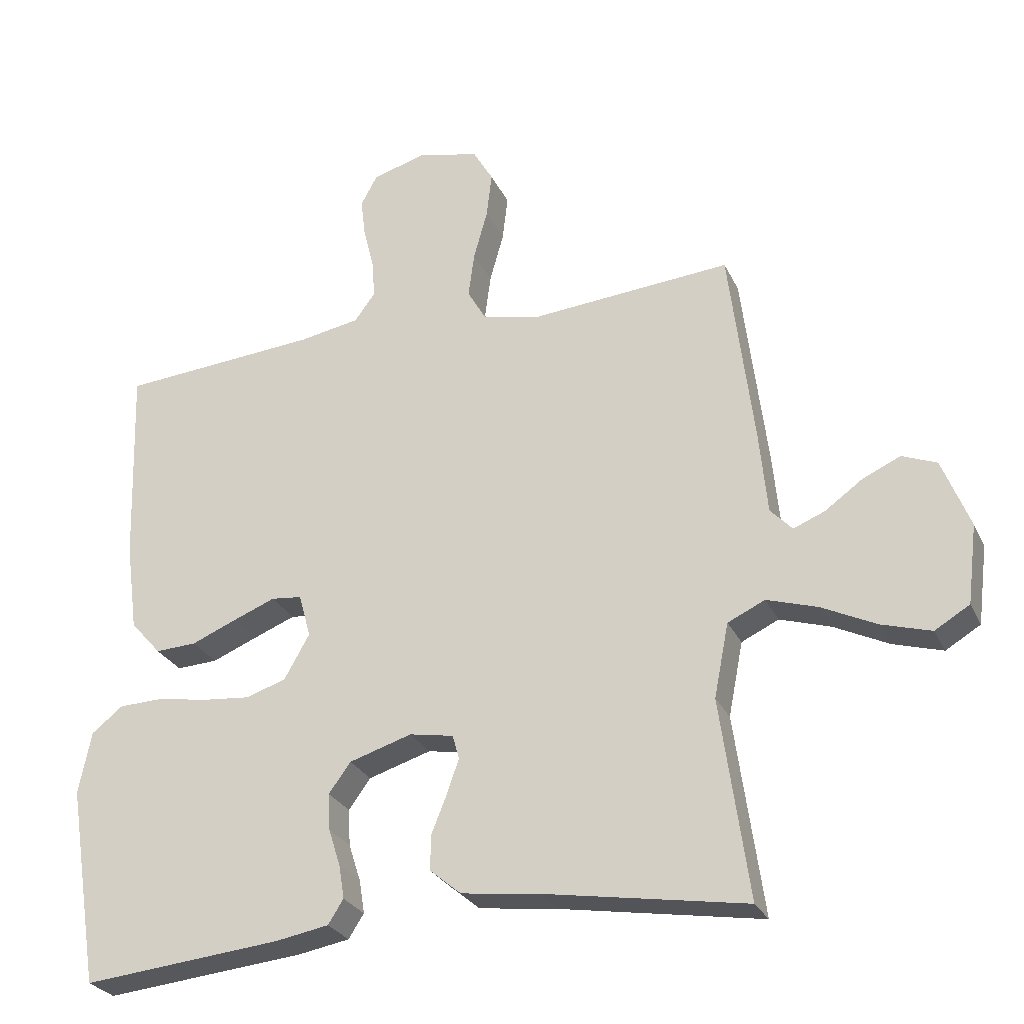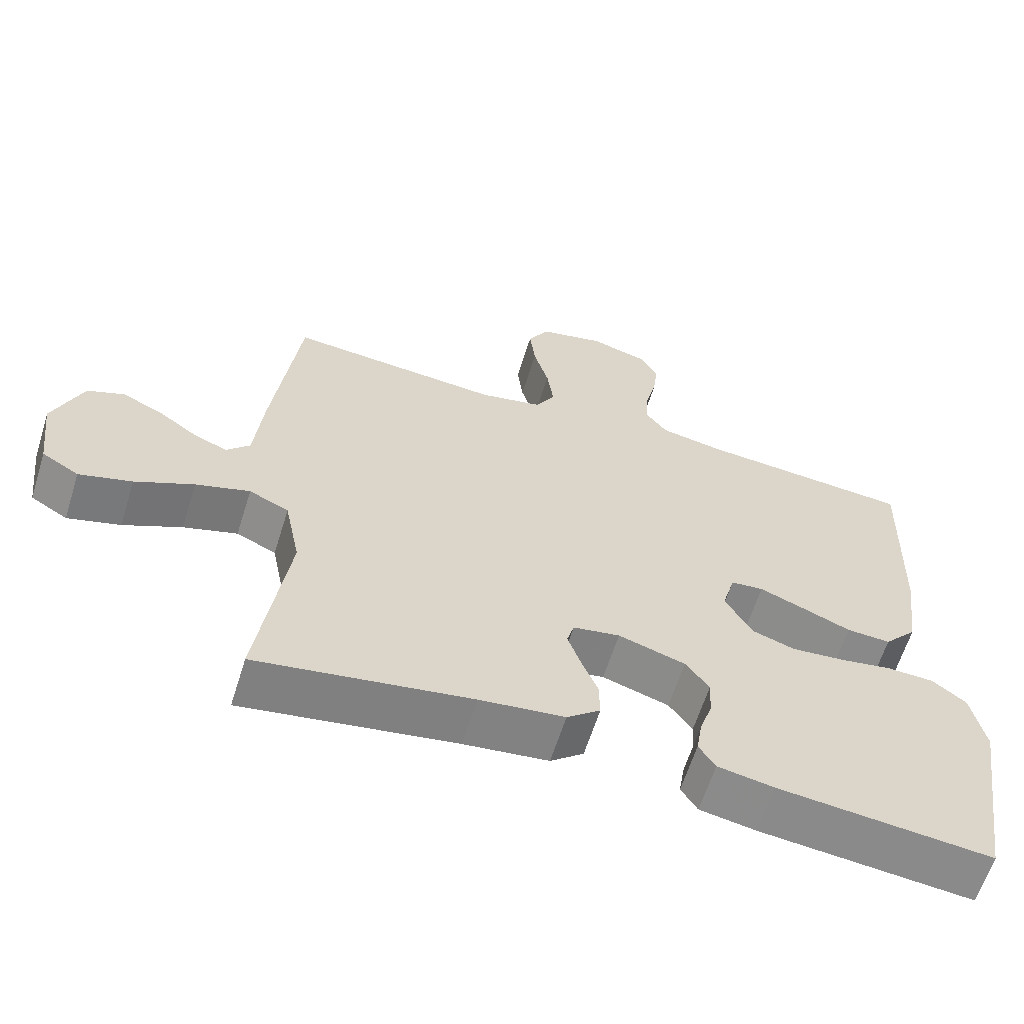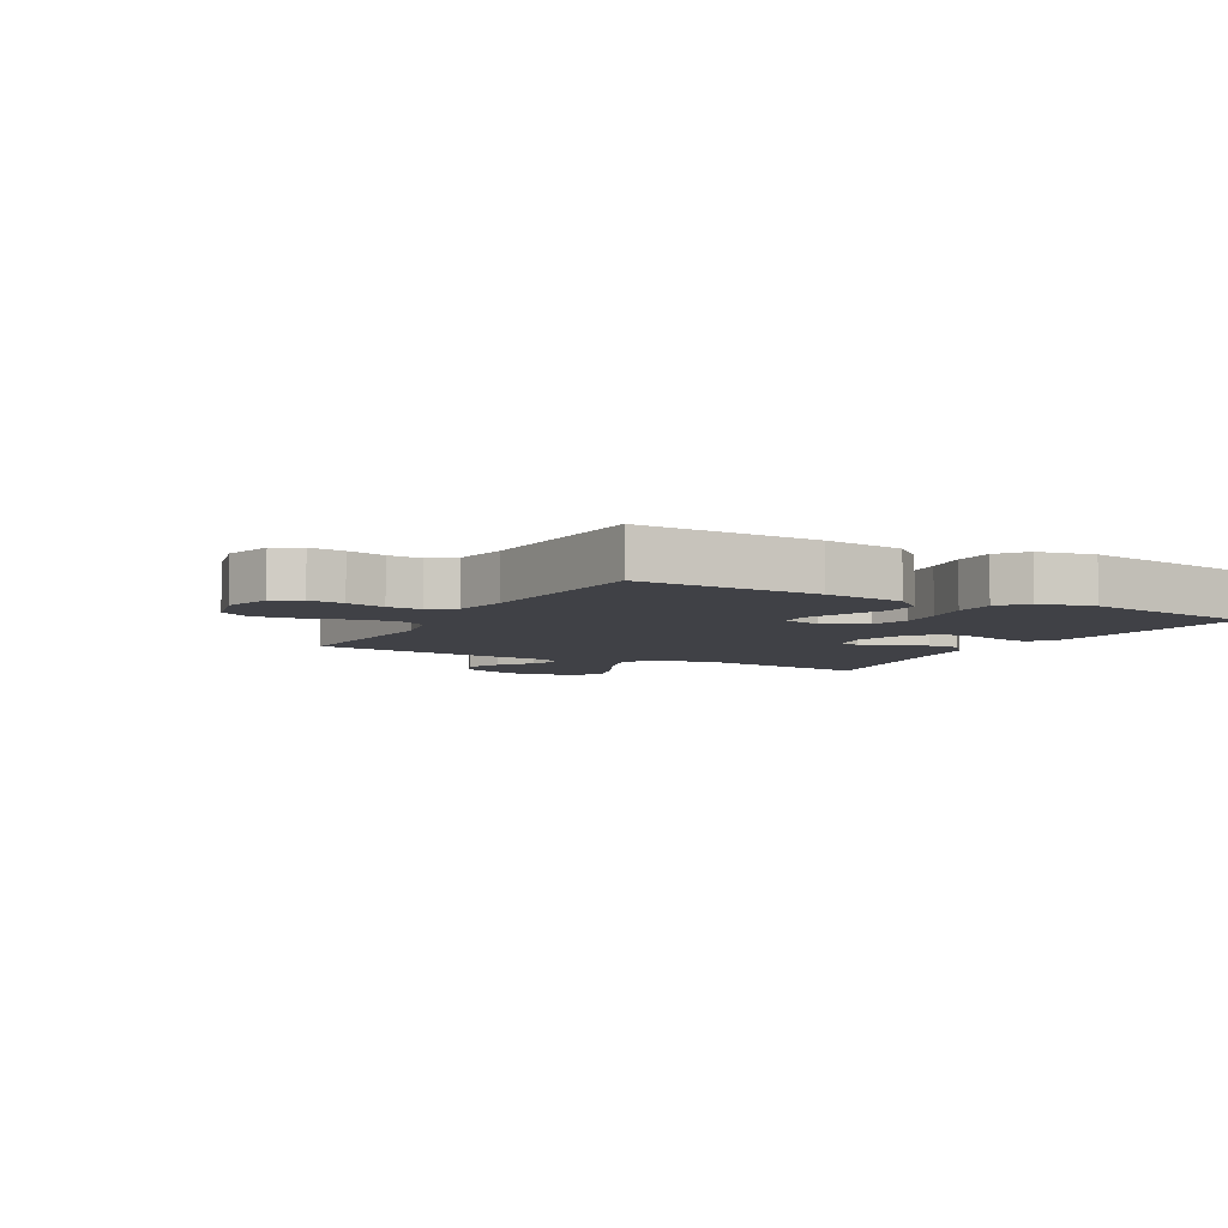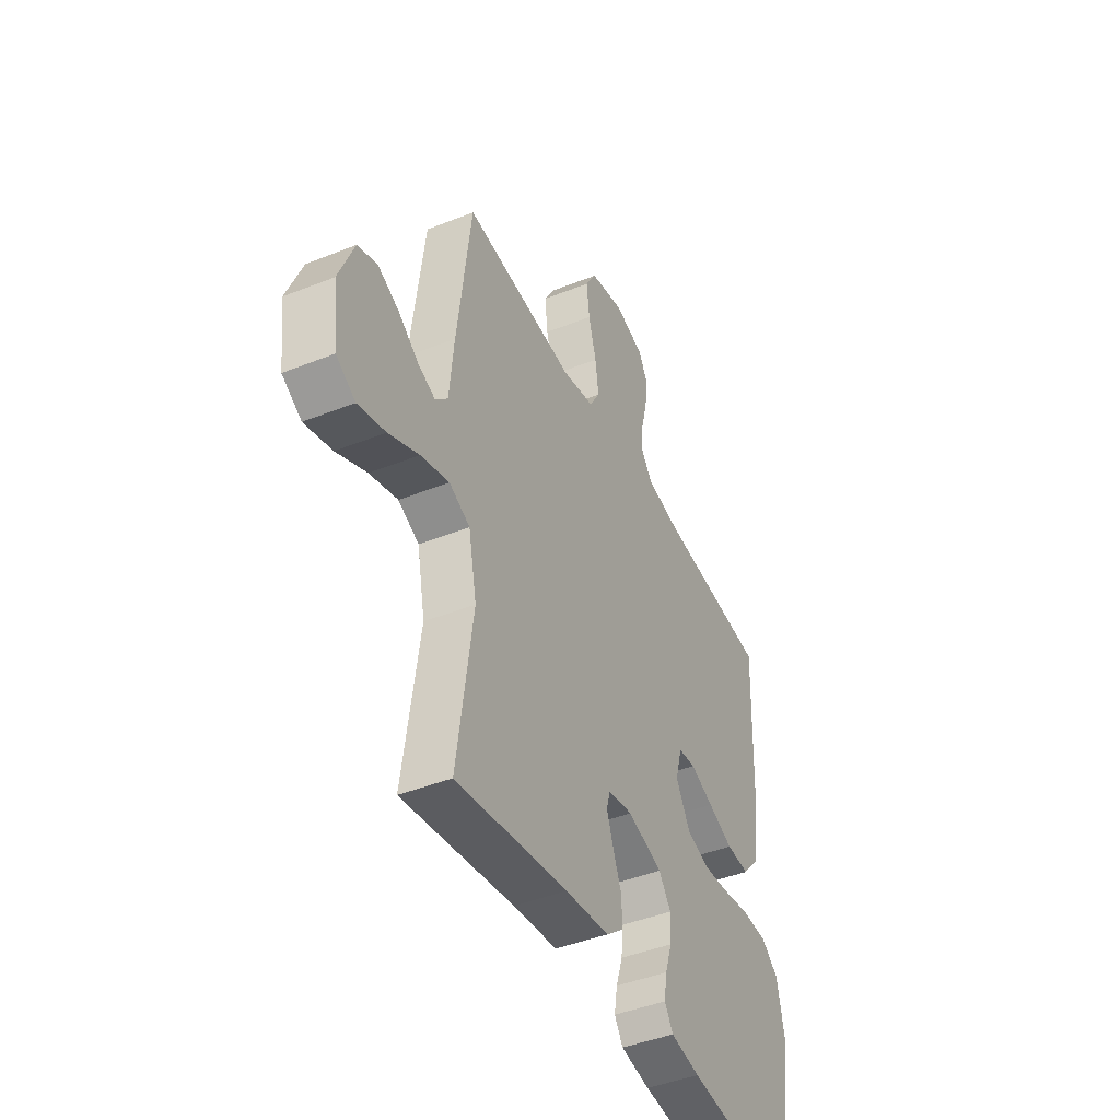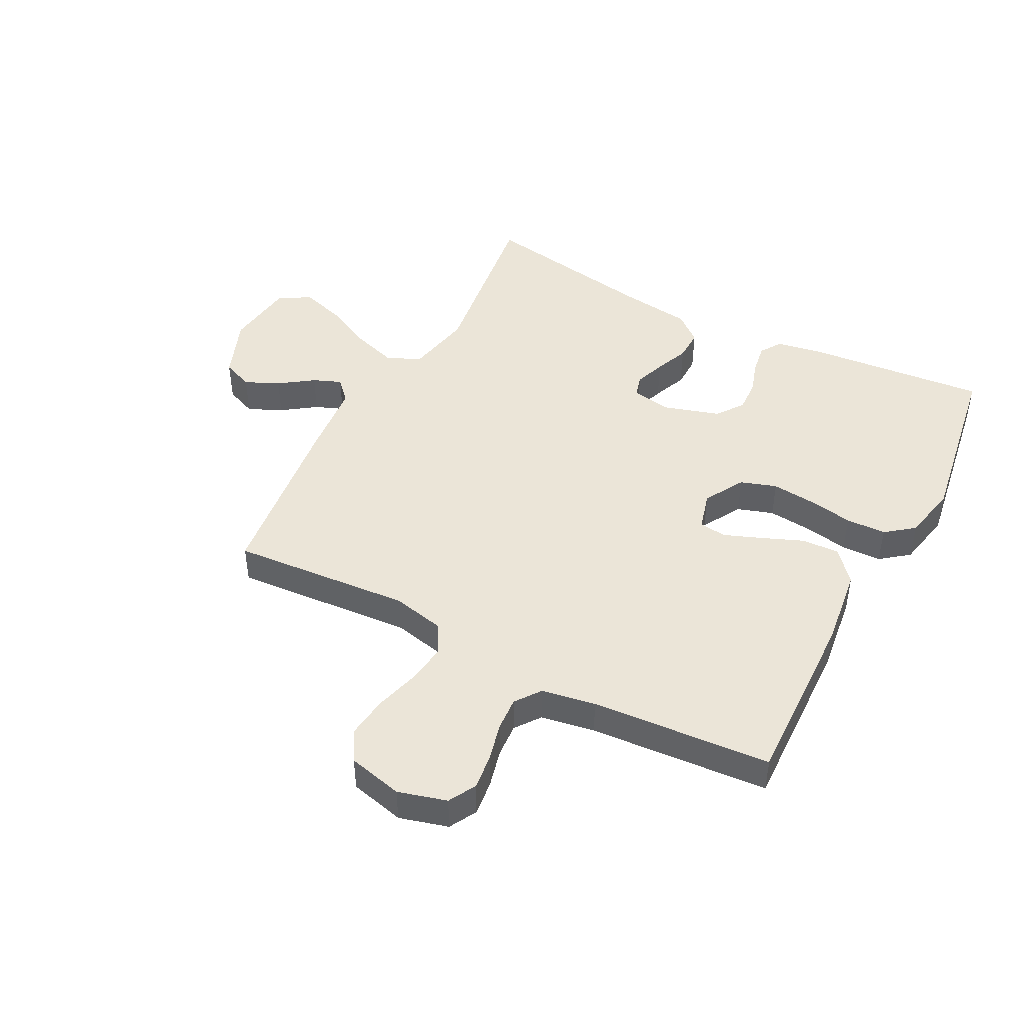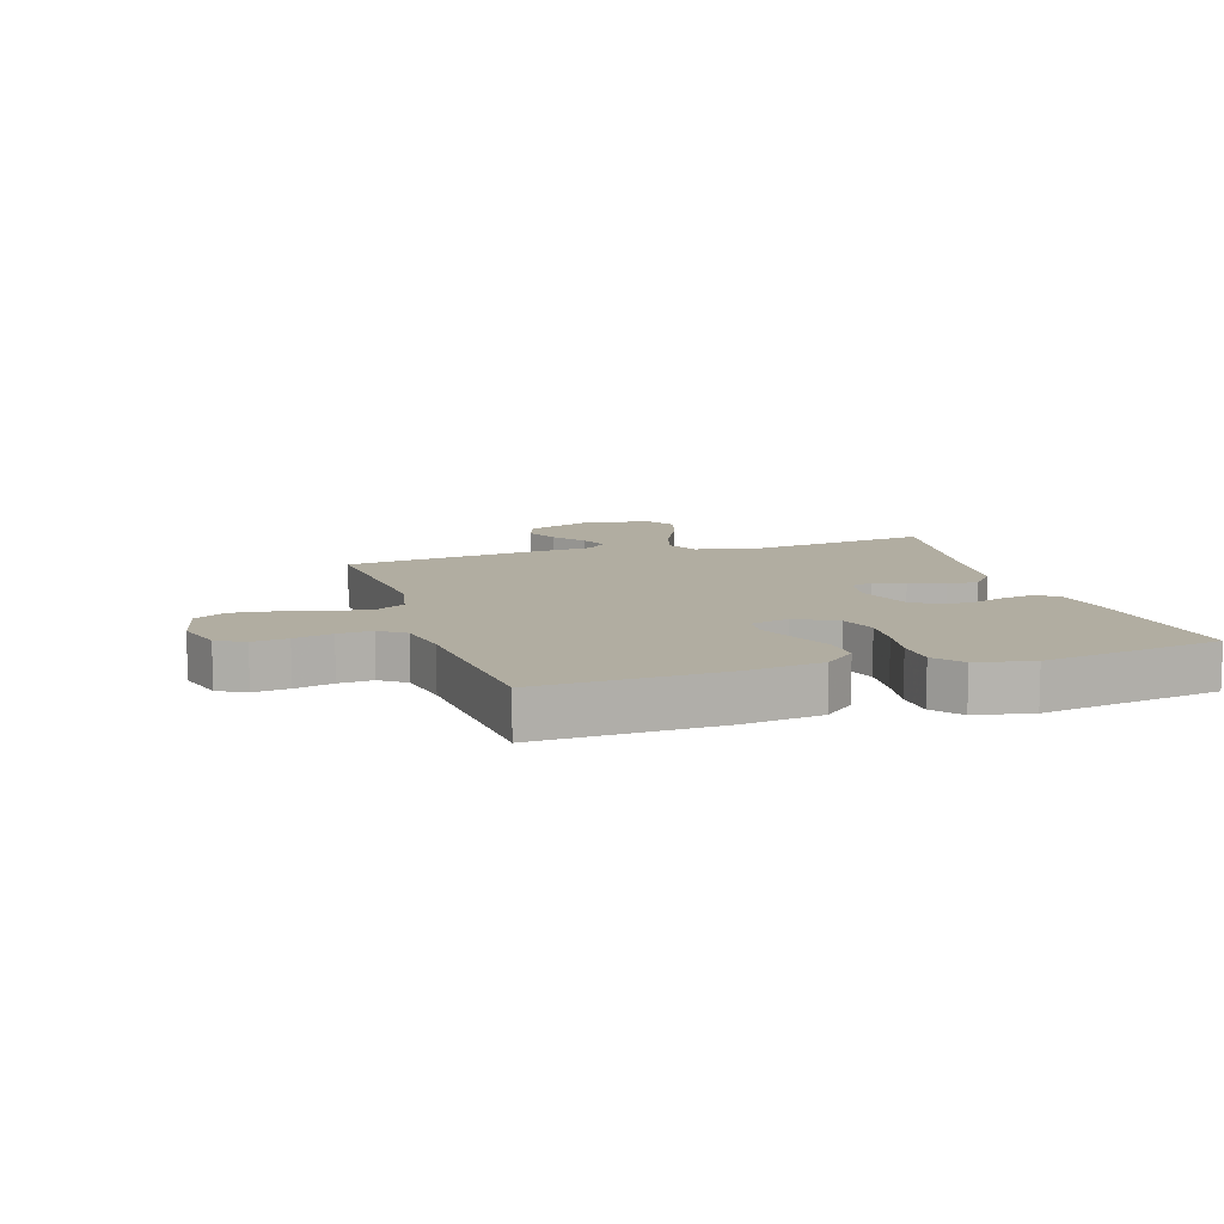
<metadata>
{"format":"obj","ext":"obj","renderer":"f3d","projection":"perspective","resolution":1024,"background":"white","views":[{"elev":-27.3,"azim":-158.8,"up":"+Z"},{"elev":-62.6,"azim":-17.4,"up":"+Z"},{"elev":-6.0,"azim":61.5,"up":"+Y"},{"elev":-44.1,"azim":-65.0,"up":"+Z"},{"elev":45.6,"azim":27.8,"up":"+Y"},{"elev":10.3,"azim":72.3,"up":"+Y"}]}
</metadata>
<code>
v 0.5 0.07 0.5
v 0.49 0.07 0.2
v 0.472 0.07 0.066
v 0.426 0.07 0.014
v 0.364 0.07 0.017
v 0.296 0.07 0.045
v 0.233 0.07 0.07
v 0.187 0.07 0.065
v 0.169 0.07 0
v 0.207 0.07 -0.067
v 0.267 0.07 -0.087
v 0.34 0.07 -0.08
v 0.415 0.07 -0.067
v 0.482 0.07 -0.069
v 0.529 0.07 -0.106
v 0.548 0.07 -0.2
v 0.5 0.07 -0.5
v 0.2 0.07 -0.471
v 0.121 0.07 -0.457
v 0.098 0.07 -0.421
v 0.106 0.07 -0.371
v 0.124 0.07 -0.315
v 0.127 0.07 -0.26
v 0.094 0.07 -0.215
v 0 0.07 -0.186
v -0.066 0.07 -0.198
v -0.076 0.07 -0.234
v -0.058 0.07 -0.286
v -0.035 0.07 -0.343
v -0.034 0.07 -0.396
v -0.081 0.07 -0.435
v -0.2 0.07 -0.45
v -0.5 0.07 -0.5
v -0.458 0.07 -0.2
v -0.48 0.07 -0.089
v -0.536 0.07 -0.063
v -0.612 0.07 -0.087
v -0.694 0.07 -0.127
v -0.768 0.07 -0.149
v -0.82 0.07 -0.118
v -0.835 0.07 0
v -0.794 0.07 0.104
v -0.742 0.07 0.125
v -0.685 0.07 0.099
v -0.629 0.07 0.059
v -0.582 0.07 0.04
v -0.549 0.07 0.075
v -0.537 0.07 0.2
v -0.5 0.07 0.5
v -0.2 0.07 0.476
v -0.112 0.07 0.495
v -0.084 0.07 0.544
v -0.093 0.07 0.612
v -0.114 0.07 0.687
v -0.122 0.07 0.756
v -0.092 0.07 0.808
v 0 0.07 0.83
v 0.081 0.07 0.807
v 0.106 0.07 0.761
v 0.099 0.07 0.702
v 0.083 0.07 0.638
v 0.079 0.07 0.581
v 0.11 0.07 0.539
v 0.2 0.07 0.523
v 0.5 0 0.5
v 0.49 0 0.2
v 0.472 0 0.066
v 0.426 0 0.014
v 0.364 0 0.017
v 0.296 0 0.045
v 0.233 0 0.07
v 0.187 0 0.065
v 0.169 0 0
v 0.207 0 -0.067
v 0.267 0 -0.087
v 0.34 0 -0.08
v 0.415 0 -0.067
v 0.482 0 -0.069
v 0.529 0 -0.106
v 0.548 0 -0.2
v 0.5 0 -0.5
v 0.2 0 -0.471
v 0.121 0 -0.457
v 0.098 0 -0.421
v 0.106 0 -0.371
v 0.124 0 -0.315
v 0.127 0 -0.26
v 0.094 0 -0.215
v 0 0 -0.186
v -0.066 0 -0.198
v -0.076 0 -0.234
v -0.058 0 -0.286
v -0.035 0 -0.343
v -0.034 0 -0.396
v -0.081 0 -0.435
v -0.2 0 -0.45
v -0.5 0 -0.5
v -0.458 0 -0.2
v -0.48 0 -0.089
v -0.536 0 -0.063
v -0.612 0 -0.087
v -0.694 0 -0.127
v -0.768 0 -0.149
v -0.82 0 -0.118
v -0.835 0 0
v -0.794 0 0.104
v -0.742 0 0.125
v -0.685 0 0.099
v -0.629 0 0.059
v -0.582 0 0.04
v -0.549 0 0.075
v -0.537 0 0.2
v -0.5 0 0.5
v -0.2 0 0.476
v -0.112 0 0.495
v -0.084 0 0.544
v -0.093 0 0.612
v -0.114 0 0.687
v -0.122 0 0.756
v -0.092 0 0.808
v 0 0 0.83
v 0.081 0 0.807
v 0.106 0 0.761
v 0.099 0 0.702
v 0.083 0 0.638
v 0.079 0 0.581
v 0.11 0 0.539
v 0.2 0 0.523
f 59 60 61
f 58 59 61
f 57 58 61
f 56 57 61
f 55 56 61
f 54 55 61
f 53 54 61
f 52 53 61 62
f 51 52 62 63
f 47 48 49 50
f 51 63 64
f 50 51 64
f 47 50 64
f 43 44 45
f 42 43 45
f 41 42 45
f 40 41 45
f 39 40 45
f 38 39 45
f 37 38 45
f 36 37 45 46
f 64 1 2
f 47 64 2
f 46 47 2
f 36 46 2
f 35 36 2
f 30 31 32
f 29 30 32
f 28 29 32
f 32 33 34
f 28 32 34
f 27 28 34
f 20 21 22
f 19 20 22
f 18 19 22
f 17 18 22
f 16 17 22
f 15 16 22
f 14 15 22
f 13 14 22
f 12 13 22
f 11 12 22 23
f 10 11 23 24
f 4 5 6
f 3 4 6
f 2 3 6
f 2 6 7
f 26 27 34 35
f 25 26 35
f 9 10 24 25
f 8 9 25 35
f 2 7 8
f 2 8 35
f 125 124 123
f 125 123 122
f 125 122 121
f 125 121 120
f 125 120 119
f 125 119 118
f 125 118 117
f 126 125 117 116
f 127 126 116 115
f 114 113 112 111
f 128 127 115
f 128 115 114
f 128 114 111
f 109 108 107
f 109 107 106
f 109 106 105
f 109 105 104
f 109 104 103
f 109 103 102
f 109 102 101
f 110 109 101 100
f 66 65 128
f 66 128 111
f 66 111 110
f 66 110 100
f 66 100 99
f 96 95 94
f 96 94 93
f 96 93 92
f 98 97 96
f 98 96 92
f 98 92 91
f 86 85 84
f 86 84 83
f 86 83 82
f 86 82 81
f 86 81 80
f 86 80 79
f 86 79 78
f 86 78 77
f 86 77 76
f 87 86 76 75
f 88 87 75 74
f 70 69 68
f 70 68 67
f 70 67 66
f 71 70 66
f 99 98 91 90
f 99 90 89
f 89 88 74 73
f 99 89 73 72
f 72 71 66
f 99 72 66
f 1 65 66 2
f 2 66 67 3
f 3 67 68 4
f 4 68 69 5
f 5 69 70 6
f 6 70 71 7
f 7 71 72 8
f 8 72 73 9
f 9 73 74 10
f 10 74 75 11
f 11 75 76 12
f 12 76 77 13
f 13 77 78 14
f 14 78 79 15
f 15 79 80 16
f 16 80 81 17
f 17 81 82 18
f 18 82 83 19
f 19 83 84 20
f 20 84 85 21
f 21 85 86 22
f 22 86 87 23
f 23 87 88 24
f 24 88 89 25
f 25 89 90 26
f 26 90 91 27
f 27 91 92 28
f 28 92 93 29
f 29 93 94 30
f 30 94 95 31
f 31 95 96 32
f 32 96 97 33
f 33 97 98 34
f 34 98 99 35
f 35 99 100 36
f 36 100 101 37
f 37 101 102 38
f 38 102 103 39
f 39 103 104 40
f 40 104 105 41
f 41 105 106 42
f 42 106 107 43
f 43 107 108 44
f 44 108 109 45
f 45 109 110 46
f 46 110 111 47
f 47 111 112 48
f 48 112 113 49
f 49 113 114 50
f 50 114 115 51
f 51 115 116 52
f 52 116 117 53
f 53 117 118 54
f 54 118 119 55
f 55 119 120 56
f 56 120 121 57
f 57 121 122 58
f 58 122 123 59
f 59 123 124 60
f 60 124 125 61
f 61 125 126 62
f 62 126 127 63
f 63 127 128 64
f 64 128 65 1

</code>
